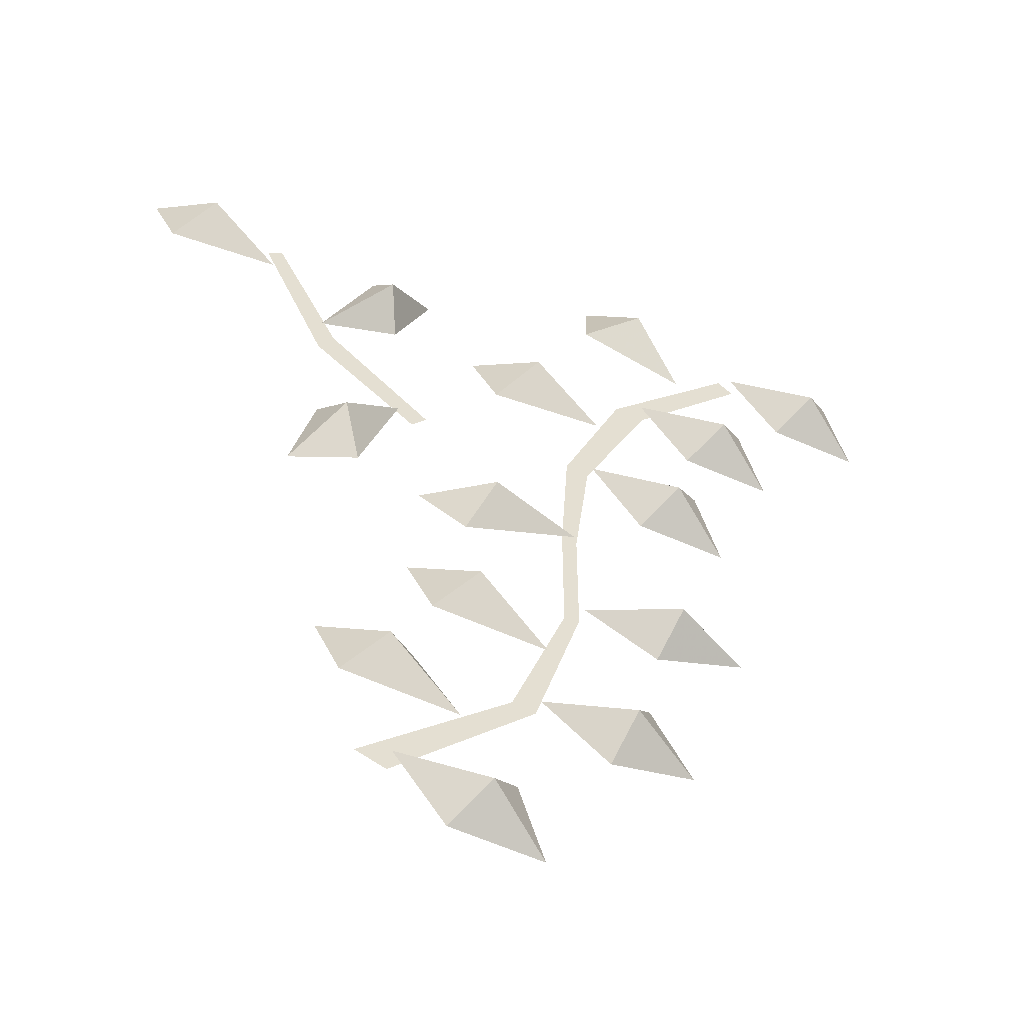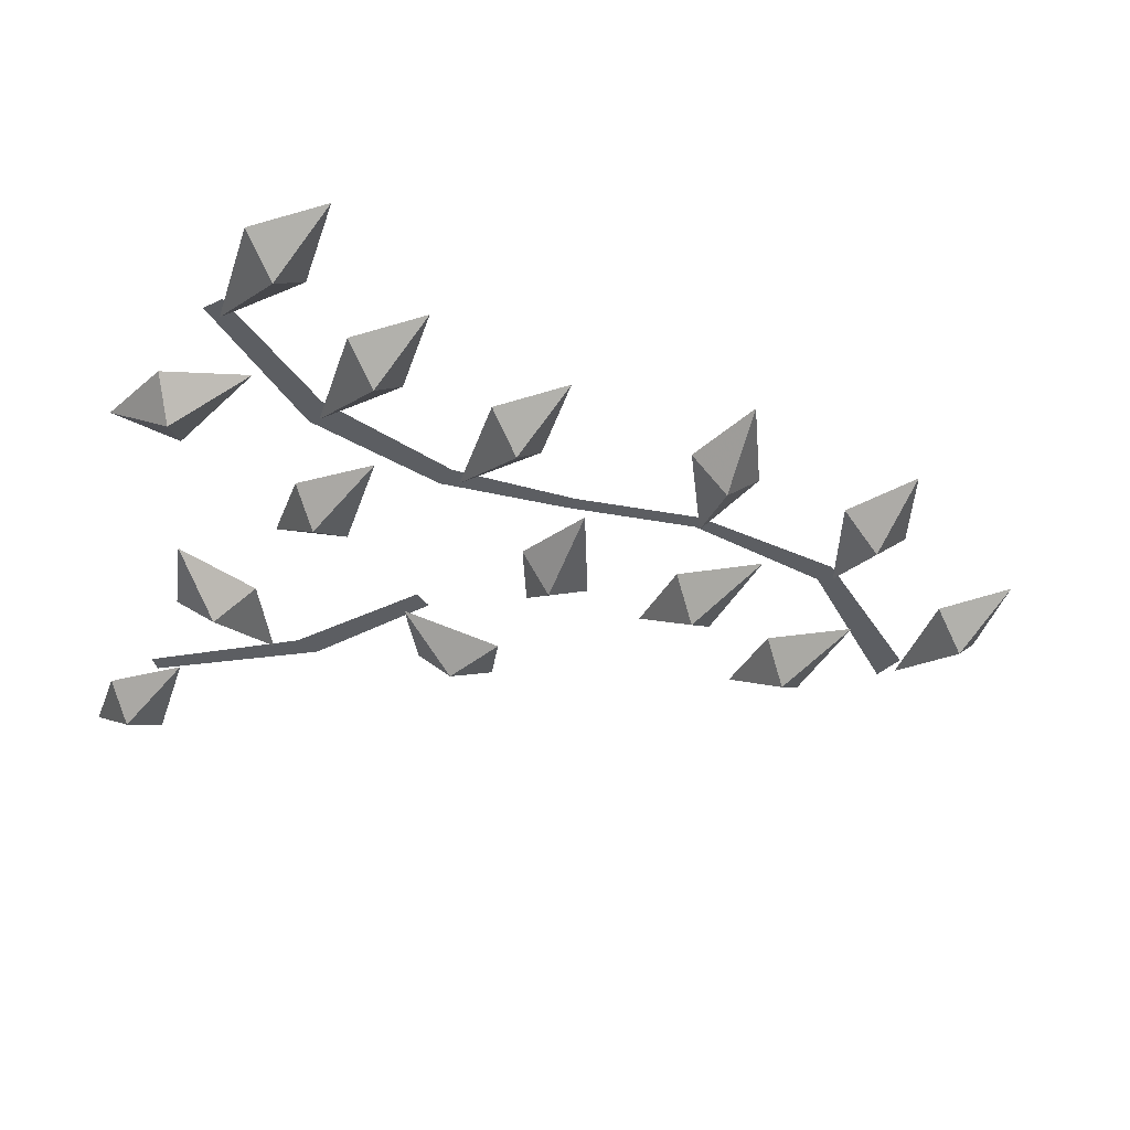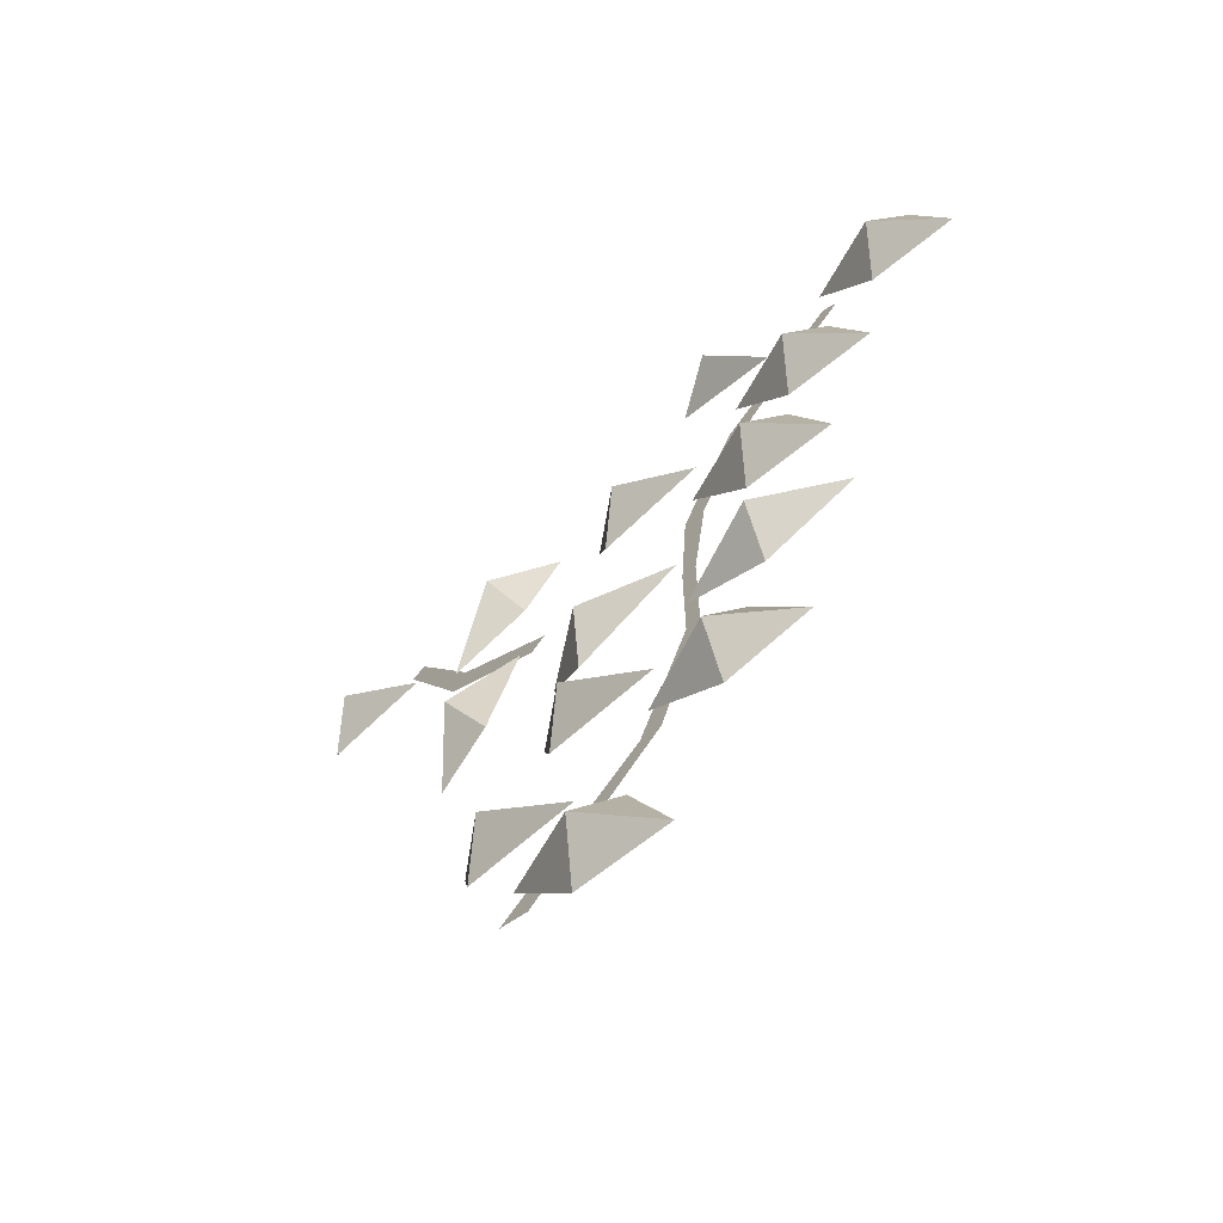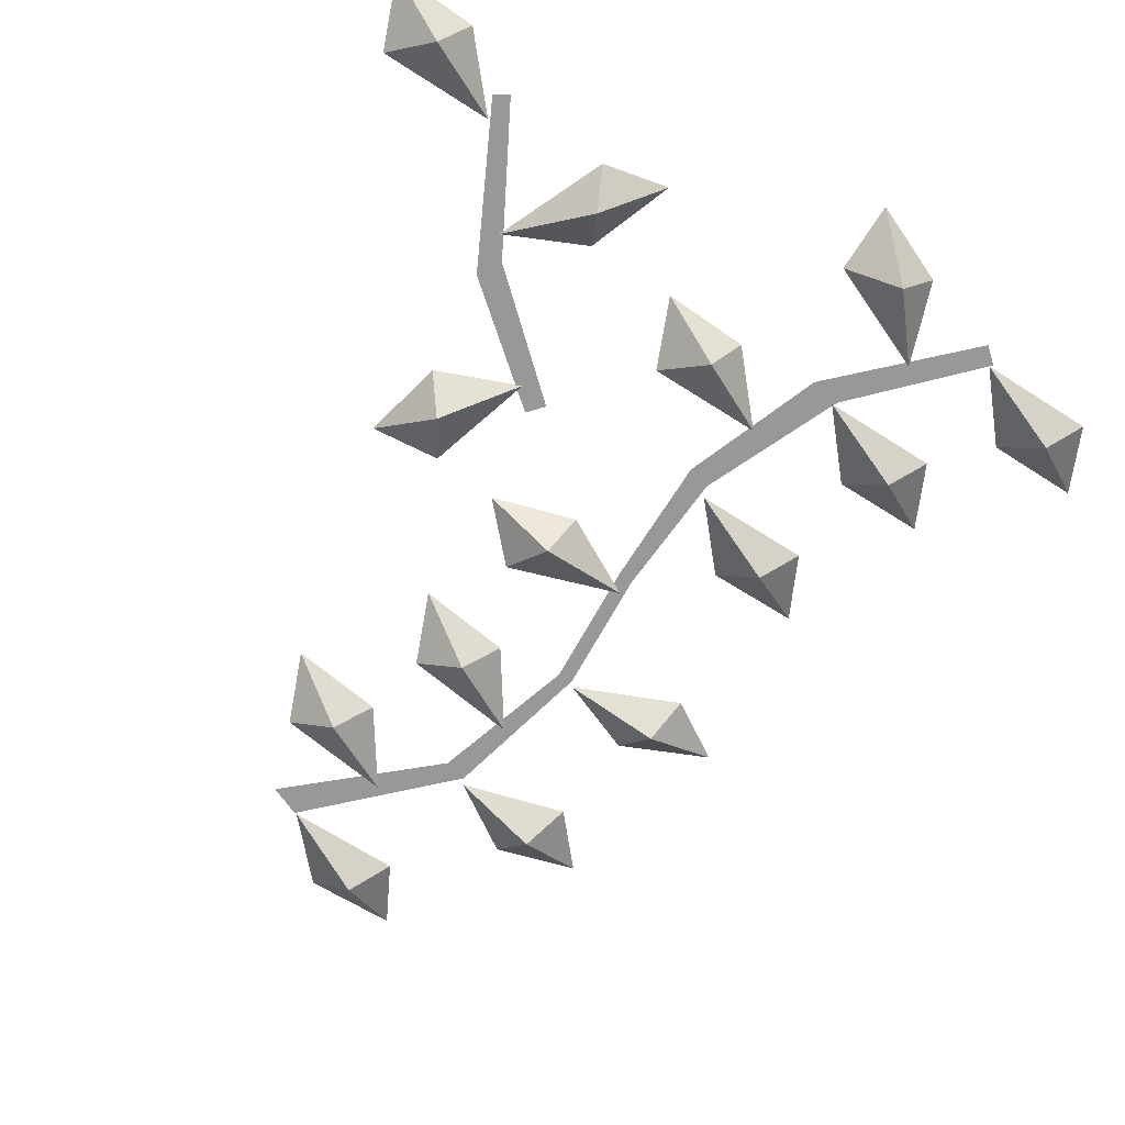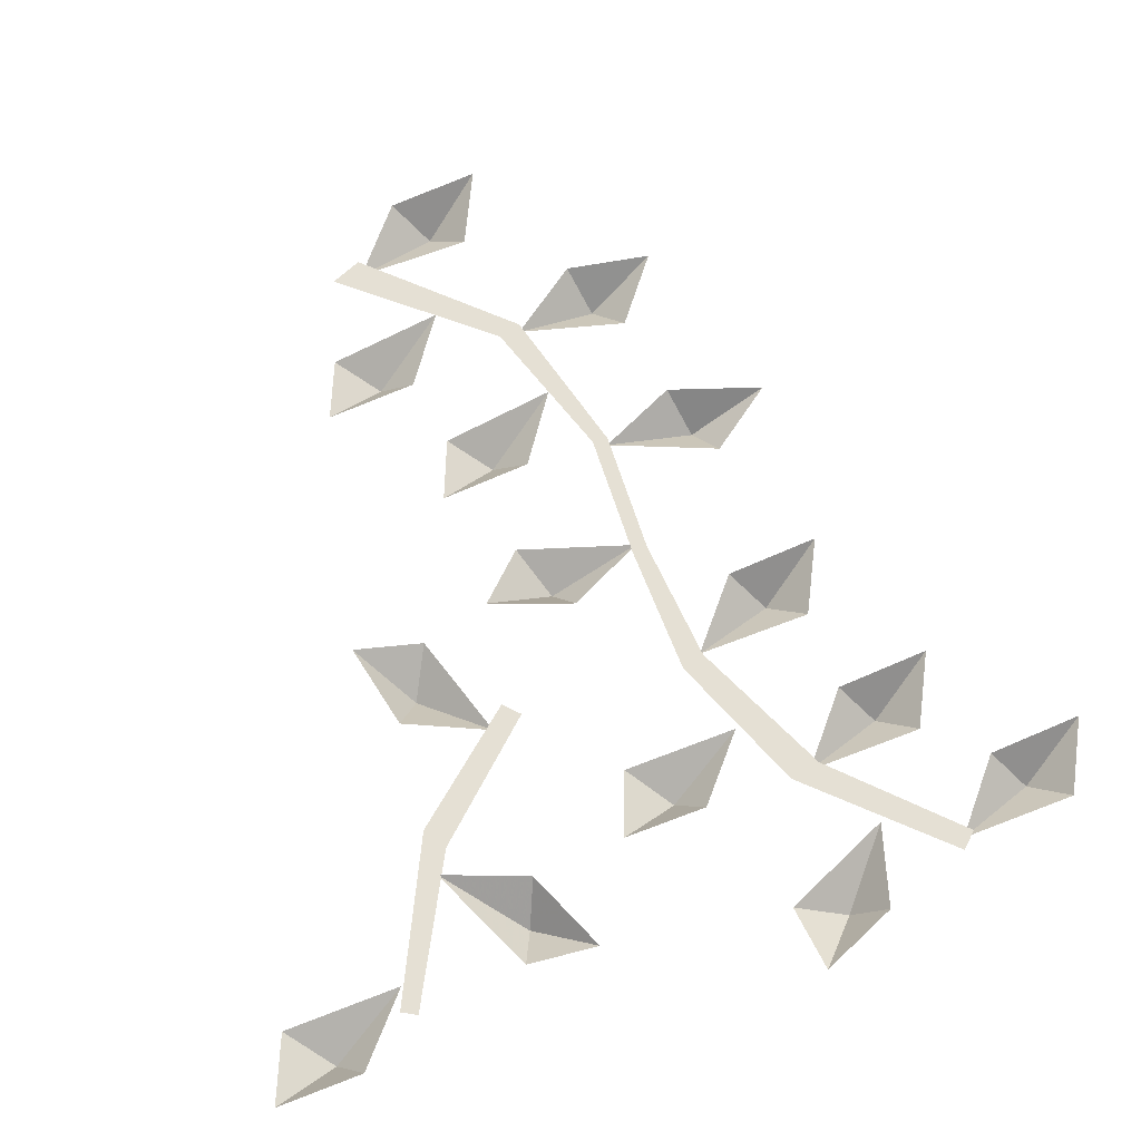
<metadata>
{"format":"obj","ext":"obj","renderer":"f3d","projection":"perspective","resolution":1024,"background":"white","views":[{"elev":-53.8,"azim":-18.1,"up":"+Z"},{"elev":-38.0,"azim":76.7,"up":"+Y"},{"elev":-70.7,"azim":44.5,"up":"+Z"},{"elev":-68.7,"azim":-28.8,"up":"+Y"},{"elev":65.3,"azim":-17.6,"up":"+Y"}]}
</metadata>
<code>
v 0.02344 0 0.125
v 0 0 0.1328
v -0.007812 0 0
v 0.007812 0 0
v 0.09375 0 0.2656
v 0.0625 0 0.2734
v 0.2109 0 0.375
v 0.1953 0 0.3906
v 0.007812 0 -0.1328
v -0.007812 0 -0.1328
v -0.0625 0 -0.2812
v -0.03906 0 -0.2891
v -0.2109 0 -0.3984
v -0.1797 0 -0.4141
v 0.2578 -0.007812 0.3047
v 0.3516 0 0.2969
v 0.2891 -0.04688 0.3359
v 0.2031 -0.01562 0.375
v 0.3203 -0.01562 0.3672
v 0.07812 -0.007812 0.04688
v 0.1719 0 0.03906
v 0.1094 -0.04688 0.07812
v 0.02344 -0.01562 0.1172
v 0.1406 -0.01562 0.1094
v -0.125 -0.007812 -0.4766
v -0.03125 0 -0.4844
v -0.09375 -0.04688 -0.4453
v -0.1797 -0.01562 -0.4062
v -0.0625 -0.01562 -0.4141
v 0.03125 -0.007812 -0.3438
v 0.1172 0 -0.3281
v 0.04688 -0.04688 -0.3047
v -0.03906 -0.01562 -0.2891
v 0.07031 -0.01562 -0.2656
v 0.08594 -0.007812 -0.1719
v 0.1797 0 -0.1406
v 0.1016 -0.04688 -0.1328
v 0.007812 -0.01562 -0.1328
v 0.1172 -0.01562 -0.09375
v -0.1641 -0.007812 -0.2578
v -0.2578 0 -0.2422
v -0.1953 -0.04688 -0.2812
v -0.1172 -0.01562 -0.3359
v -0.2344 -0.01562 -0.3125
v -0.07812 -0.007812 -0.1328
v -0.1719 0 -0.1172
v -0.1094 -0.04688 -0.1562
v -0.03125 -0.01562 -0.2109
v -0.1484 -0.01562 -0.1875
v -0.07812 -0.007812 0.03125
v -0.1641 0 0.007812
v -0.09375 -0.04688 0
v 0 -0.01562 -0.01562
v -0.1172 -0.01562 -0.04688
v -0.02344 -0.007812 0.2734
v -0.1094 0 0.2812
v -0.04688 -0.04688 0.25
v 0.03125 -0.01562 0.2031
v -0.08594 -0.01562 0.2109
v 0.1094 -0.007812 0.4219
v 0.03125 0 0.4609
v 0.07812 -0.04688 0.4062
v 0.1328 -0.01562 0.3359
v 0.02344 -0.01562 0.3906
v -0.1797 -0.01562 0.1094
v -0.1641 -0.01562 0.125
v -0.2734 -0.01562 0.2344
v -0.2891 -0.01562 0.2109
v -0.3438 -0.01562 0.3828
v -0.3594 -0.01562 0.375
v -0.4062 -0.007812 0.4219
v -0.4922 0 0.4297
v -0.4297 -0.04688 0.3984
v -0.3516 -0.01562 0.3516
v -0.4688 -0.01562 0.3594
v -0.2031 -0.007812 0.2891
v -0.1641 0 0.375
v -0.2188 -0.04688 0.3281
v -0.2891 -0.01562 0.2578
v -0.2344 -0.01562 0.3672
v -0.2812 -0.007812 0.1016
v -0.3047 0 0.01562
v -0.2578 -0.04688 0.07031
v -0.1953 -0.01562 0.1328
v -0.2344 -0.01562 0.02344
v 0.1406 -0.007812 0.1953
v 0.2344 0 0.1875
v 0.1719 -0.04688 0.2266
v 0.08594 -0.01562 0.2656
v 0.2031 -0.01562 0.2578
f 1 2 3
f 1 3 4
f 2 1 5
f 2 5 6
f 6 5 7
f 6 7 8
f 9 10 11
f 9 11 12
f 12 11 13
f 12 13 14
f 1 3 10
f 4 10 9
f 65 66 67
f 65 67 68
f 68 67 69
f 68 69 70
f 15 16 17
f 15 17 18
f 18 17 19
f 19 17 16
f 20 21 22
f 20 22 23
f 23 22 24
f 24 22 21
f 25 26 27
f 25 27 28
f 28 27 29
f 29 27 26
f 30 31 32
f 30 32 33
f 33 32 34
f 34 32 31
f 35 36 37
f 35 37 38
f 38 37 39
f 39 37 36
f 40 41 42
f 40 42 43
f 43 42 44
f 44 42 41
f 45 46 47
f 45 47 48
f 48 47 49
f 49 47 46
f 50 51 52
f 50 52 53
f 53 52 54
f 54 52 51
f 55 56 57
f 55 57 58
f 58 57 59
f 59 57 56
f 60 61 62
f 60 62 63
f 63 62 64
f 64 62 61
f 71 72 73
f 71 73 74
f 74 73 75
f 75 73 72
f 76 77 78
f 76 78 79
f 79 78 80
f 80 78 77
f 81 82 83
f 81 83 84
f 84 83 85
f 85 83 82
f 86 87 88
f 86 88 89
f 89 88 90
f 90 88 87

</code>
